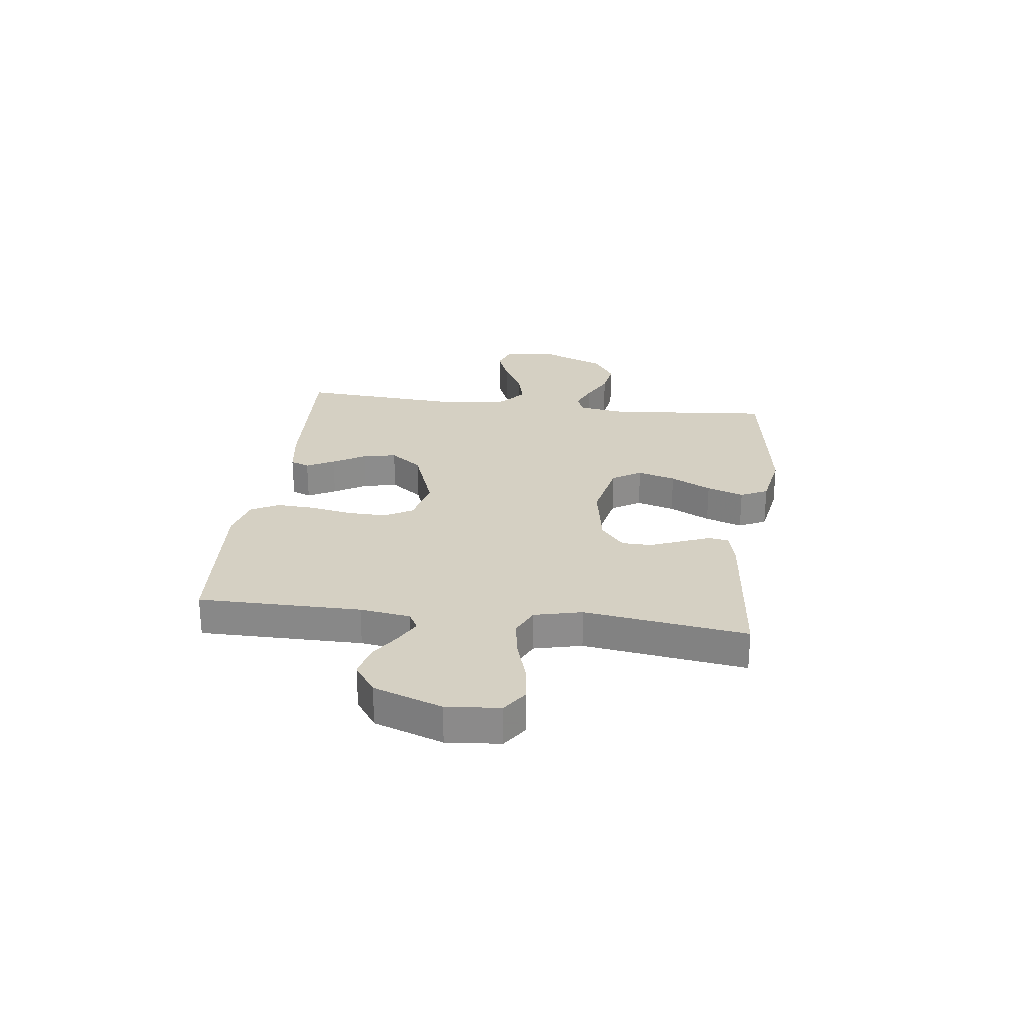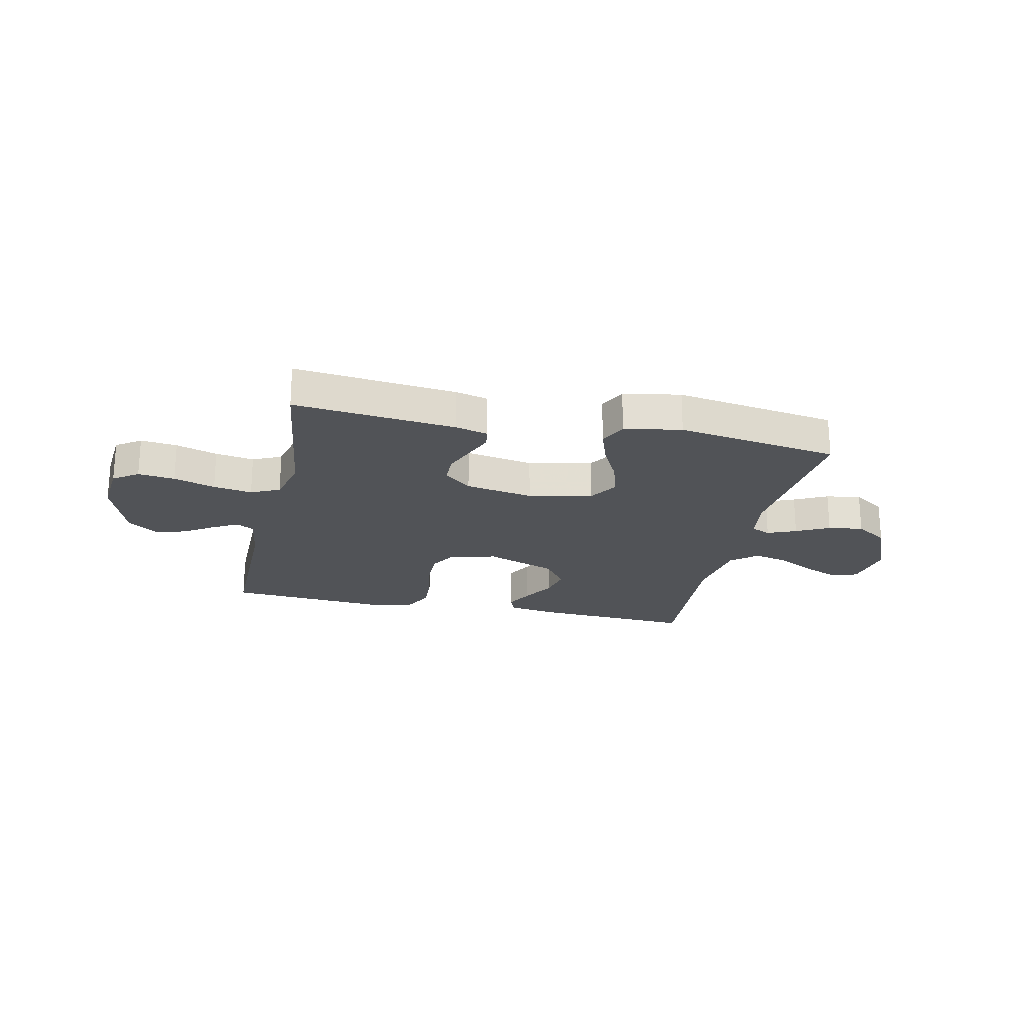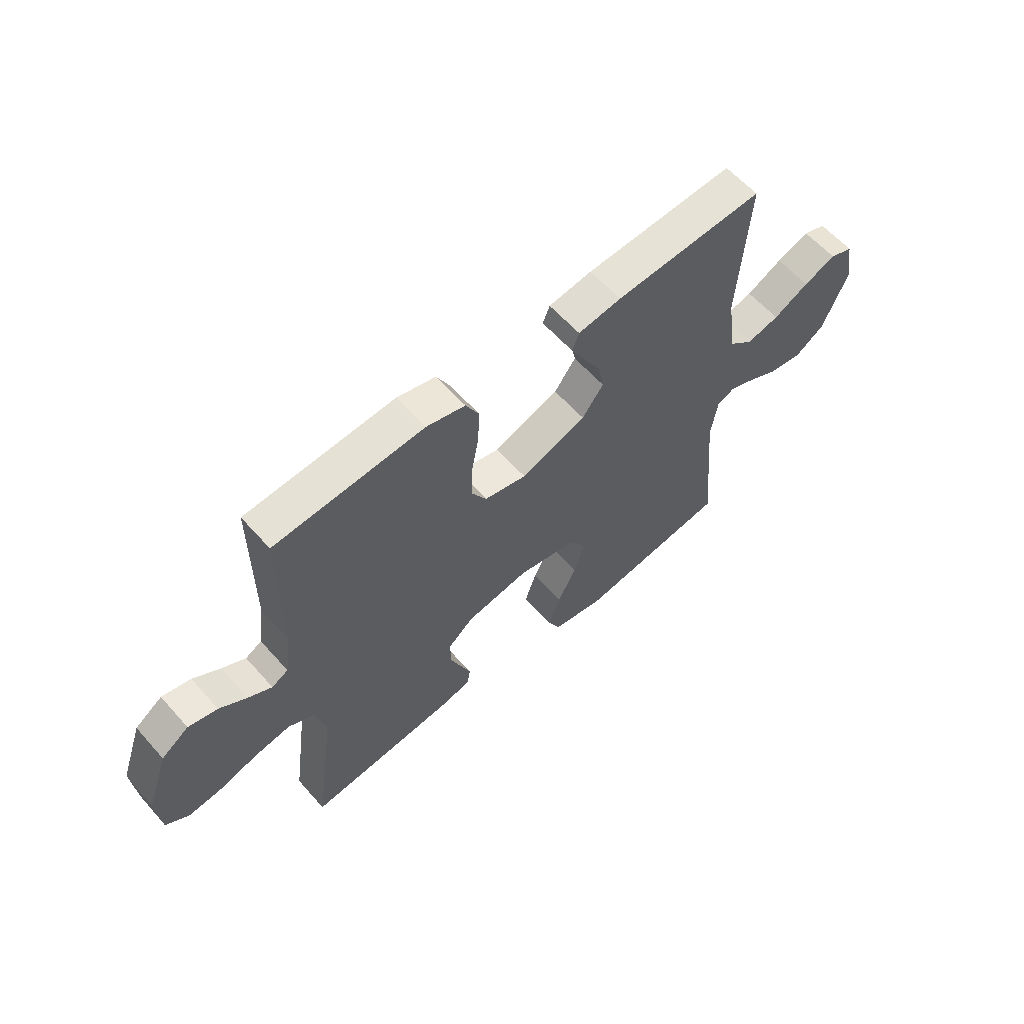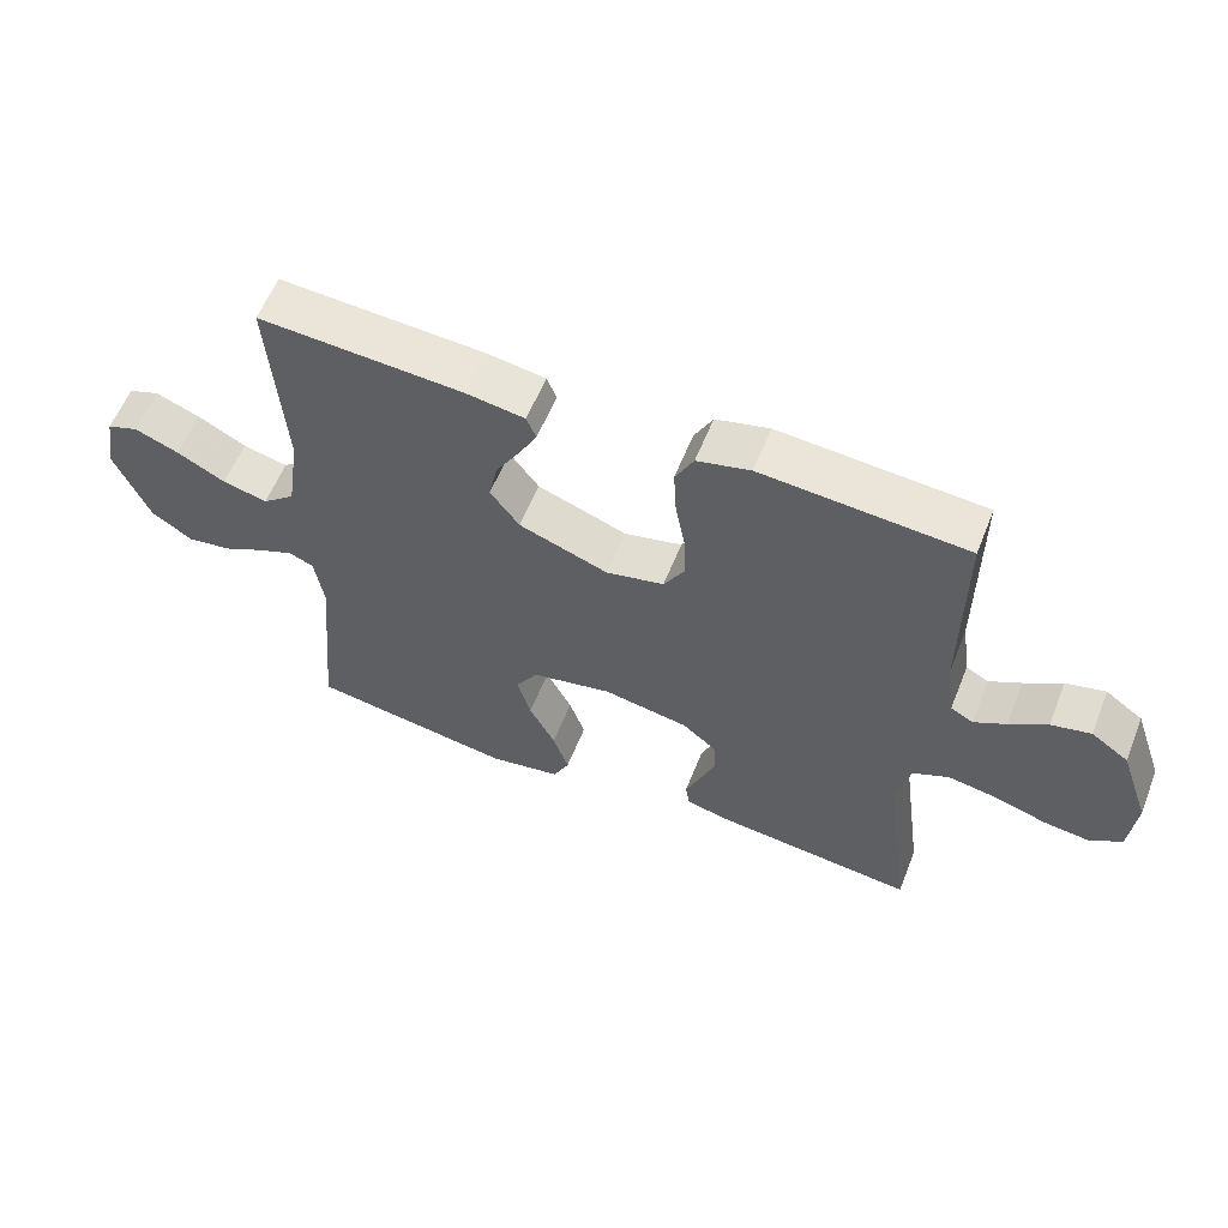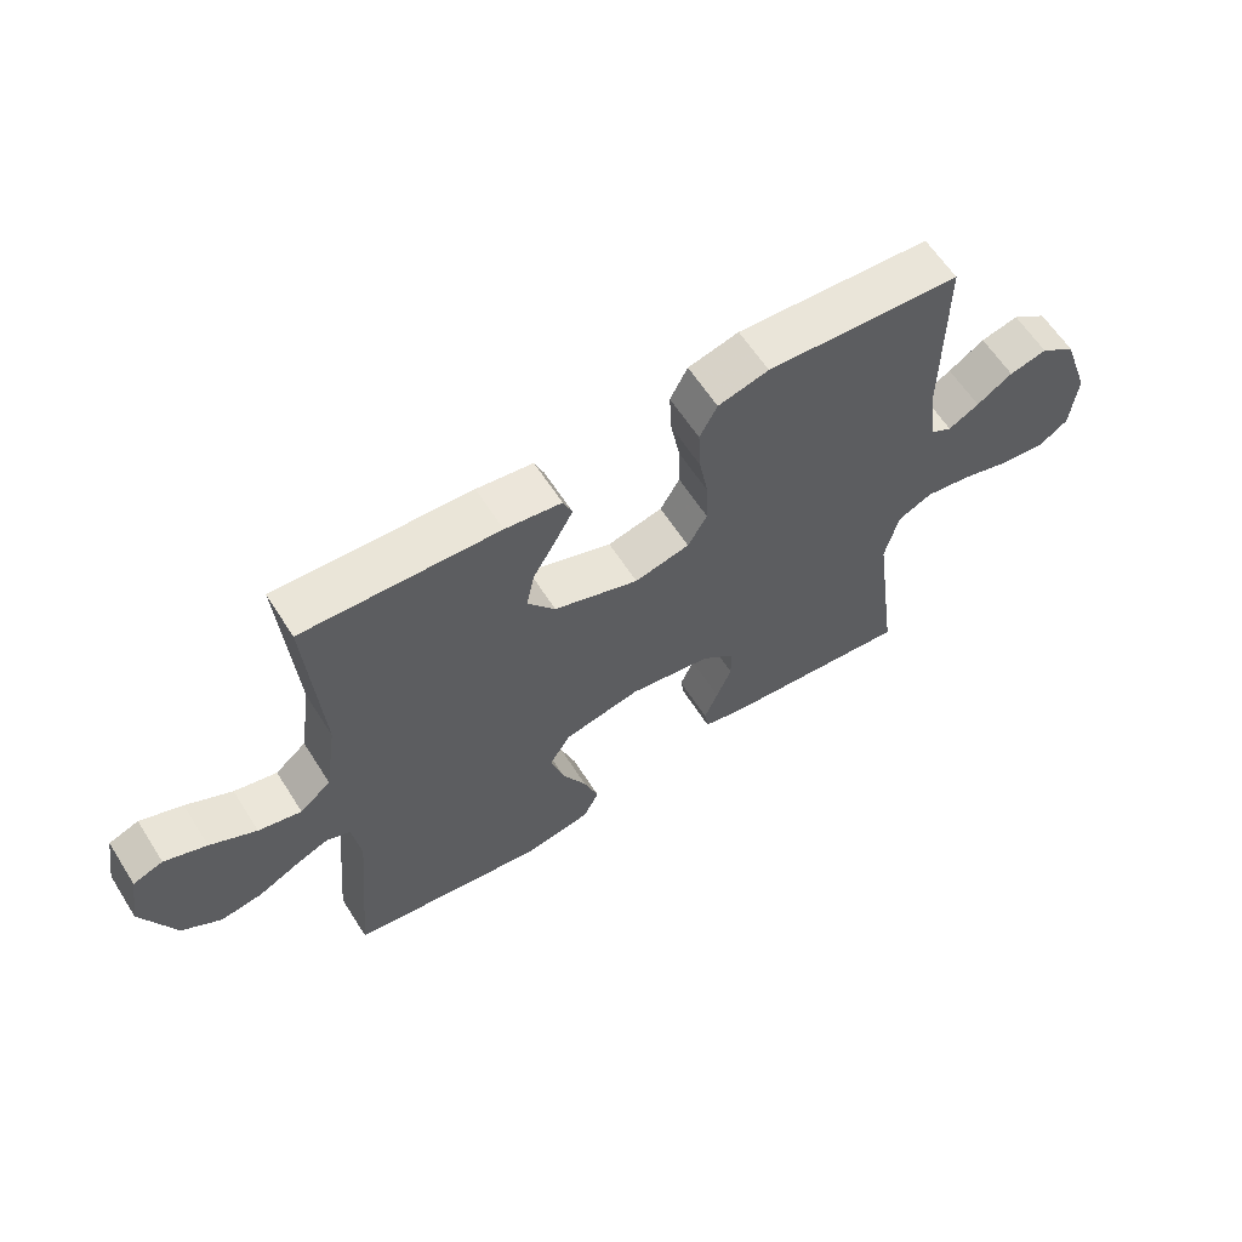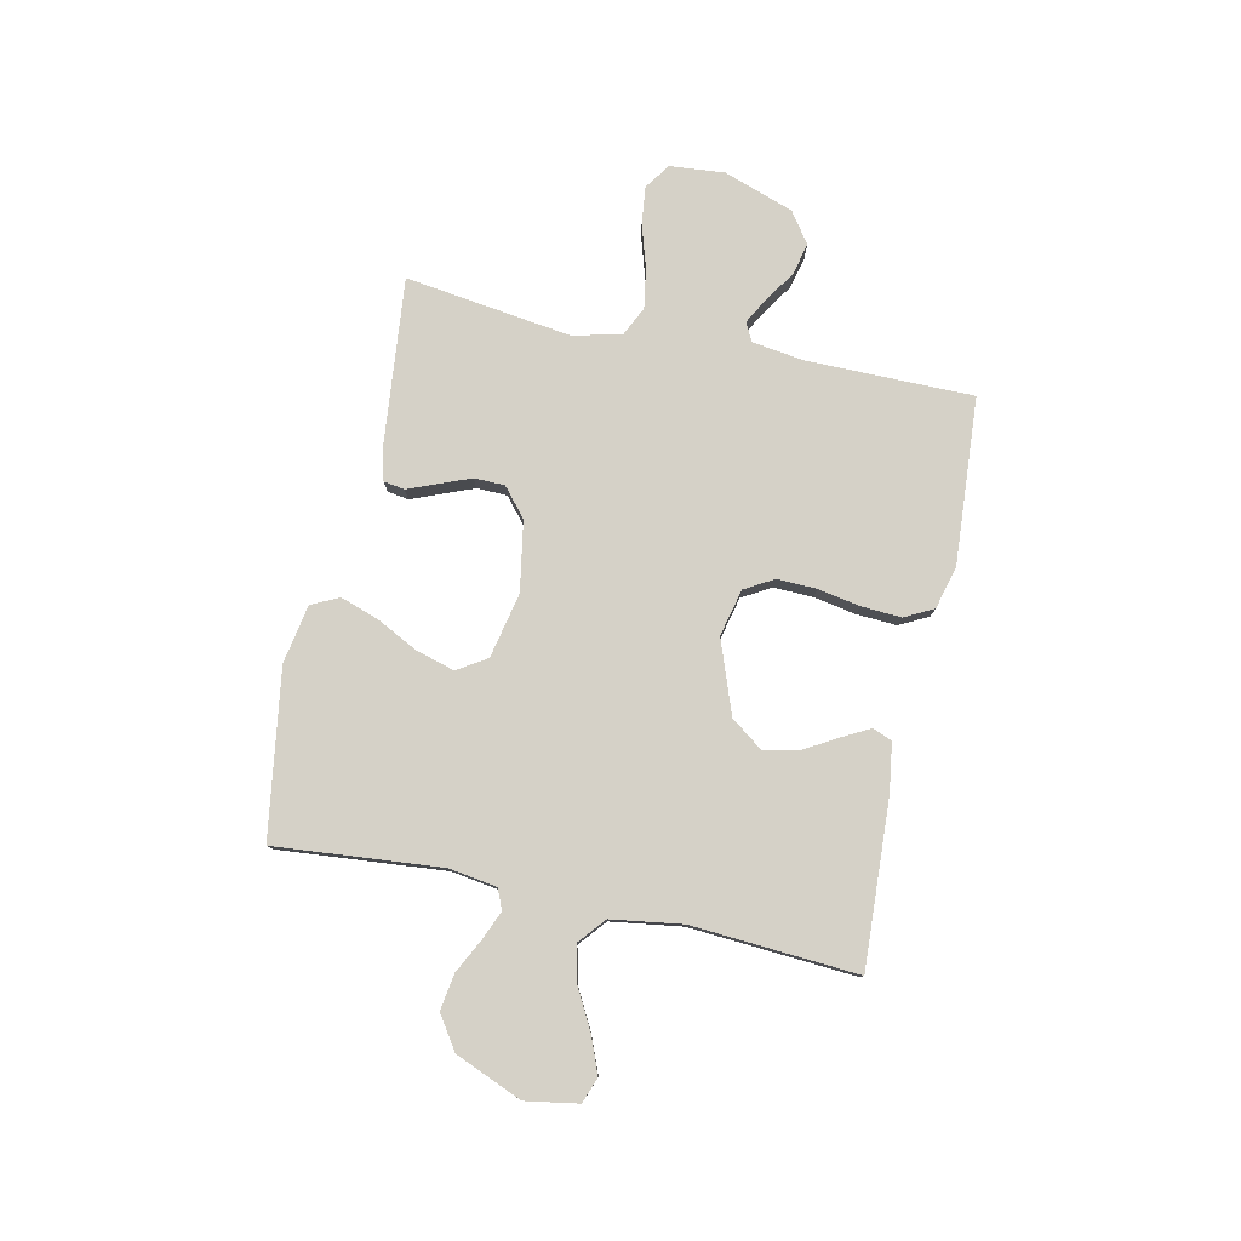
<metadata>
{"format":"obj","ext":"obj","renderer":"f3d","projection":"perspective","resolution":1024,"background":"white","views":[{"elev":26.1,"azim":97.2,"up":"+Y"},{"elev":-22.1,"azim":167.6,"up":"+Y"},{"elev":60.0,"azim":138.8,"up":"+Z"},{"elev":59.1,"azim":21.7,"up":"+Z"},{"elev":61.8,"azim":-32.5,"up":"+Z"},{"elev":79.1,"azim":-77.8,"up":"+Y"}]}
</metadata>
<code>
v -0.5 0.07 0.5
v -0.2 0.07 0.484
v -0.113 0.07 0.471
v -0.099 0.07 0.436
v -0.126 0.07 0.385
v -0.161 0.07 0.325
v -0.174 0.07 0.263
v -0.131 0.07 0.205
v 0 0.07 0.157
v 0.085 0.07 0.177
v 0.115 0.07 0.229
v 0.113 0.07 0.3
v 0.099 0.07 0.377
v 0.095 0.07 0.449
v 0.122 0.07 0.501
v 0.2 0.07 0.521
v 0.5 0.07 0.5
v 0.5 0.07 0.2
v 0.513 0.07 0.107
v 0.546 0.07 0.089
v 0.593 0.07 0.115
v 0.648 0.07 0.151
v 0.706 0.07 0.165
v 0.761 0.07 0.126
v 0.805 0.07 0
v 0.796 0.07 -0.099
v 0.75 0.07 -0.131
v 0.682 0.07 -0.123
v 0.605 0.07 -0.099
v 0.533 0.07 -0.087
v 0.48 0.07 -0.112
v 0.459 0.07 -0.2
v 0.5 0.07 -0.5
v 0.2 0.07 -0.469
v 0.14 0.07 -0.454
v 0.134 0.07 -0.416
v 0.155 0.07 -0.364
v 0.178 0.07 -0.306
v 0.177 0.07 -0.251
v 0.126 0.07 -0.208
v 0 0.07 -0.186
v -0.118 0.07 -0.211
v -0.151 0.07 -0.264
v -0.131 0.07 -0.334
v -0.093 0.07 -0.409
v -0.07 0.07 -0.477
v -0.094 0.07 -0.527
v -0.2 0.07 -0.546
v -0.5 0.07 -0.5
v -0.473 0.07 -0.2
v -0.486 0.07 -0.114
v -0.522 0.07 -0.098
v -0.575 0.07 -0.12
v -0.636 0.07 -0.151
v -0.701 0.07 -0.161
v -0.761 0.07 -0.121
v -0.811 0.07 0
v -0.795 0.07 0.095
v -0.749 0.07 0.112
v -0.684 0.07 0.086
v -0.613 0.07 0.048
v -0.547 0.07 0.032
v -0.499 0.07 0.072
v -0.48 0.07 0.2
v -0.5 0 0.5
v -0.2 0 0.484
v -0.113 0 0.471
v -0.099 0 0.436
v -0.126 0 0.385
v -0.161 0 0.325
v -0.174 0 0.263
v -0.131 0 0.205
v 0 0 0.157
v 0.085 0 0.177
v 0.115 0 0.229
v 0.113 0 0.3
v 0.099 0 0.377
v 0.095 0 0.449
v 0.122 0 0.501
v 0.2 0 0.521
v 0.5 0 0.5
v 0.5 0 0.2
v 0.513 0 0.107
v 0.546 0 0.089
v 0.593 0 0.115
v 0.648 0 0.151
v 0.706 0 0.165
v 0.761 0 0.126
v 0.805 0 0
v 0.796 0 -0.099
v 0.75 0 -0.131
v 0.682 0 -0.123
v 0.605 0 -0.099
v 0.533 0 -0.087
v 0.48 0 -0.112
v 0.459 0 -0.2
v 0.5 0 -0.5
v 0.2 0 -0.469
v 0.14 0 -0.454
v 0.134 0 -0.416
v 0.155 0 -0.364
v 0.178 0 -0.306
v 0.177 0 -0.251
v 0.126 0 -0.208
v 0 0 -0.186
v -0.118 0 -0.211
v -0.151 0 -0.264
v -0.131 0 -0.334
v -0.093 0 -0.409
v -0.07 0 -0.477
v -0.094 0 -0.527
v -0.2 0 -0.546
v -0.5 0 -0.5
v -0.473 0 -0.2
v -0.486 0 -0.114
v -0.522 0 -0.098
v -0.575 0 -0.12
v -0.636 0 -0.151
v -0.701 0 -0.161
v -0.761 0 -0.121
v -0.811 0 0
v -0.795 0 0.095
v -0.749 0 0.112
v -0.684 0 0.086
v -0.613 0 0.048
v -0.547 0 0.032
v -0.499 0 0.072
v -0.48 0 0.2
f 58 59 60 61
f 56 57 58 61
f 56 61 62
f 53 54 55 56
f 52 53 56 62
f 51 52 62 63
f 47 48 49 50
f 44 45 46 47
f 43 44 47 50
f 42 43 50 51
f 34 35 36 37
f 32 33 34 37
f 31 32 37 38
f 26 27 28 29
f 26 29 30
f 25 26 30
f 24 25 30
f 21 22 23 24
f 20 21 24 30
f 19 20 30 31
f 15 16 17 18
f 12 13 14 15
f 11 12 15 18
f 10 11 18 19
f 3 4 5 6
f 1 2 3 6
f 64 1 6 7
f 63 64 7 8
f 41 42 51 63
f 40 41 63 8
f 39 40 8 9
f 19 31 38 39
f 9 10 19 39
f 125 124 123 122
f 125 122 121 120
f 126 125 120
f 120 119 118 117
f 126 120 117 116
f 127 126 116 115
f 114 113 112 111
f 111 110 109 108
f 114 111 108 107
f 115 114 107 106
f 101 100 99 98
f 101 98 97 96
f 102 101 96 95
f 93 92 91 90
f 94 93 90
f 94 90 89
f 94 89 88
f 88 87 86 85
f 94 88 85 84
f 95 94 84 83
f 82 81 80 79
f 79 78 77 76
f 82 79 76 75
f 83 82 75 74
f 70 69 68 67
f 70 67 66 65
f 71 70 65 128
f 72 71 128 127
f 127 115 106 105
f 72 127 105 104
f 73 72 104 103
f 103 102 95 83
f 103 83 74 73
f 1 65 66 2
f 2 66 67 3
f 3 67 68 4
f 4 68 69 5
f 5 69 70 6
f 6 70 71 7
f 7 71 72 8
f 8 72 73 9
f 9 73 74 10
f 10 74 75 11
f 11 75 76 12
f 12 76 77 13
f 13 77 78 14
f 14 78 79 15
f 15 79 80 16
f 16 80 81 17
f 17 81 82 18
f 18 82 83 19
f 19 83 84 20
f 20 84 85 21
f 21 85 86 22
f 22 86 87 23
f 23 87 88 24
f 24 88 89 25
f 25 89 90 26
f 26 90 91 27
f 27 91 92 28
f 28 92 93 29
f 29 93 94 30
f 30 94 95 31
f 31 95 96 32
f 32 96 97 33
f 33 97 98 34
f 34 98 99 35
f 35 99 100 36
f 36 100 101 37
f 37 101 102 38
f 38 102 103 39
f 39 103 104 40
f 40 104 105 41
f 41 105 106 42
f 42 106 107 43
f 43 107 108 44
f 44 108 109 45
f 45 109 110 46
f 46 110 111 47
f 47 111 112 48
f 48 112 113 49
f 49 113 114 50
f 50 114 115 51
f 51 115 116 52
f 52 116 117 53
f 53 117 118 54
f 54 118 119 55
f 55 119 120 56
f 56 120 121 57
f 57 121 122 58
f 58 122 123 59
f 59 123 124 60
f 60 124 125 61
f 61 125 126 62
f 62 126 127 63
f 63 127 128 64
f 64 128 65 1

</code>
